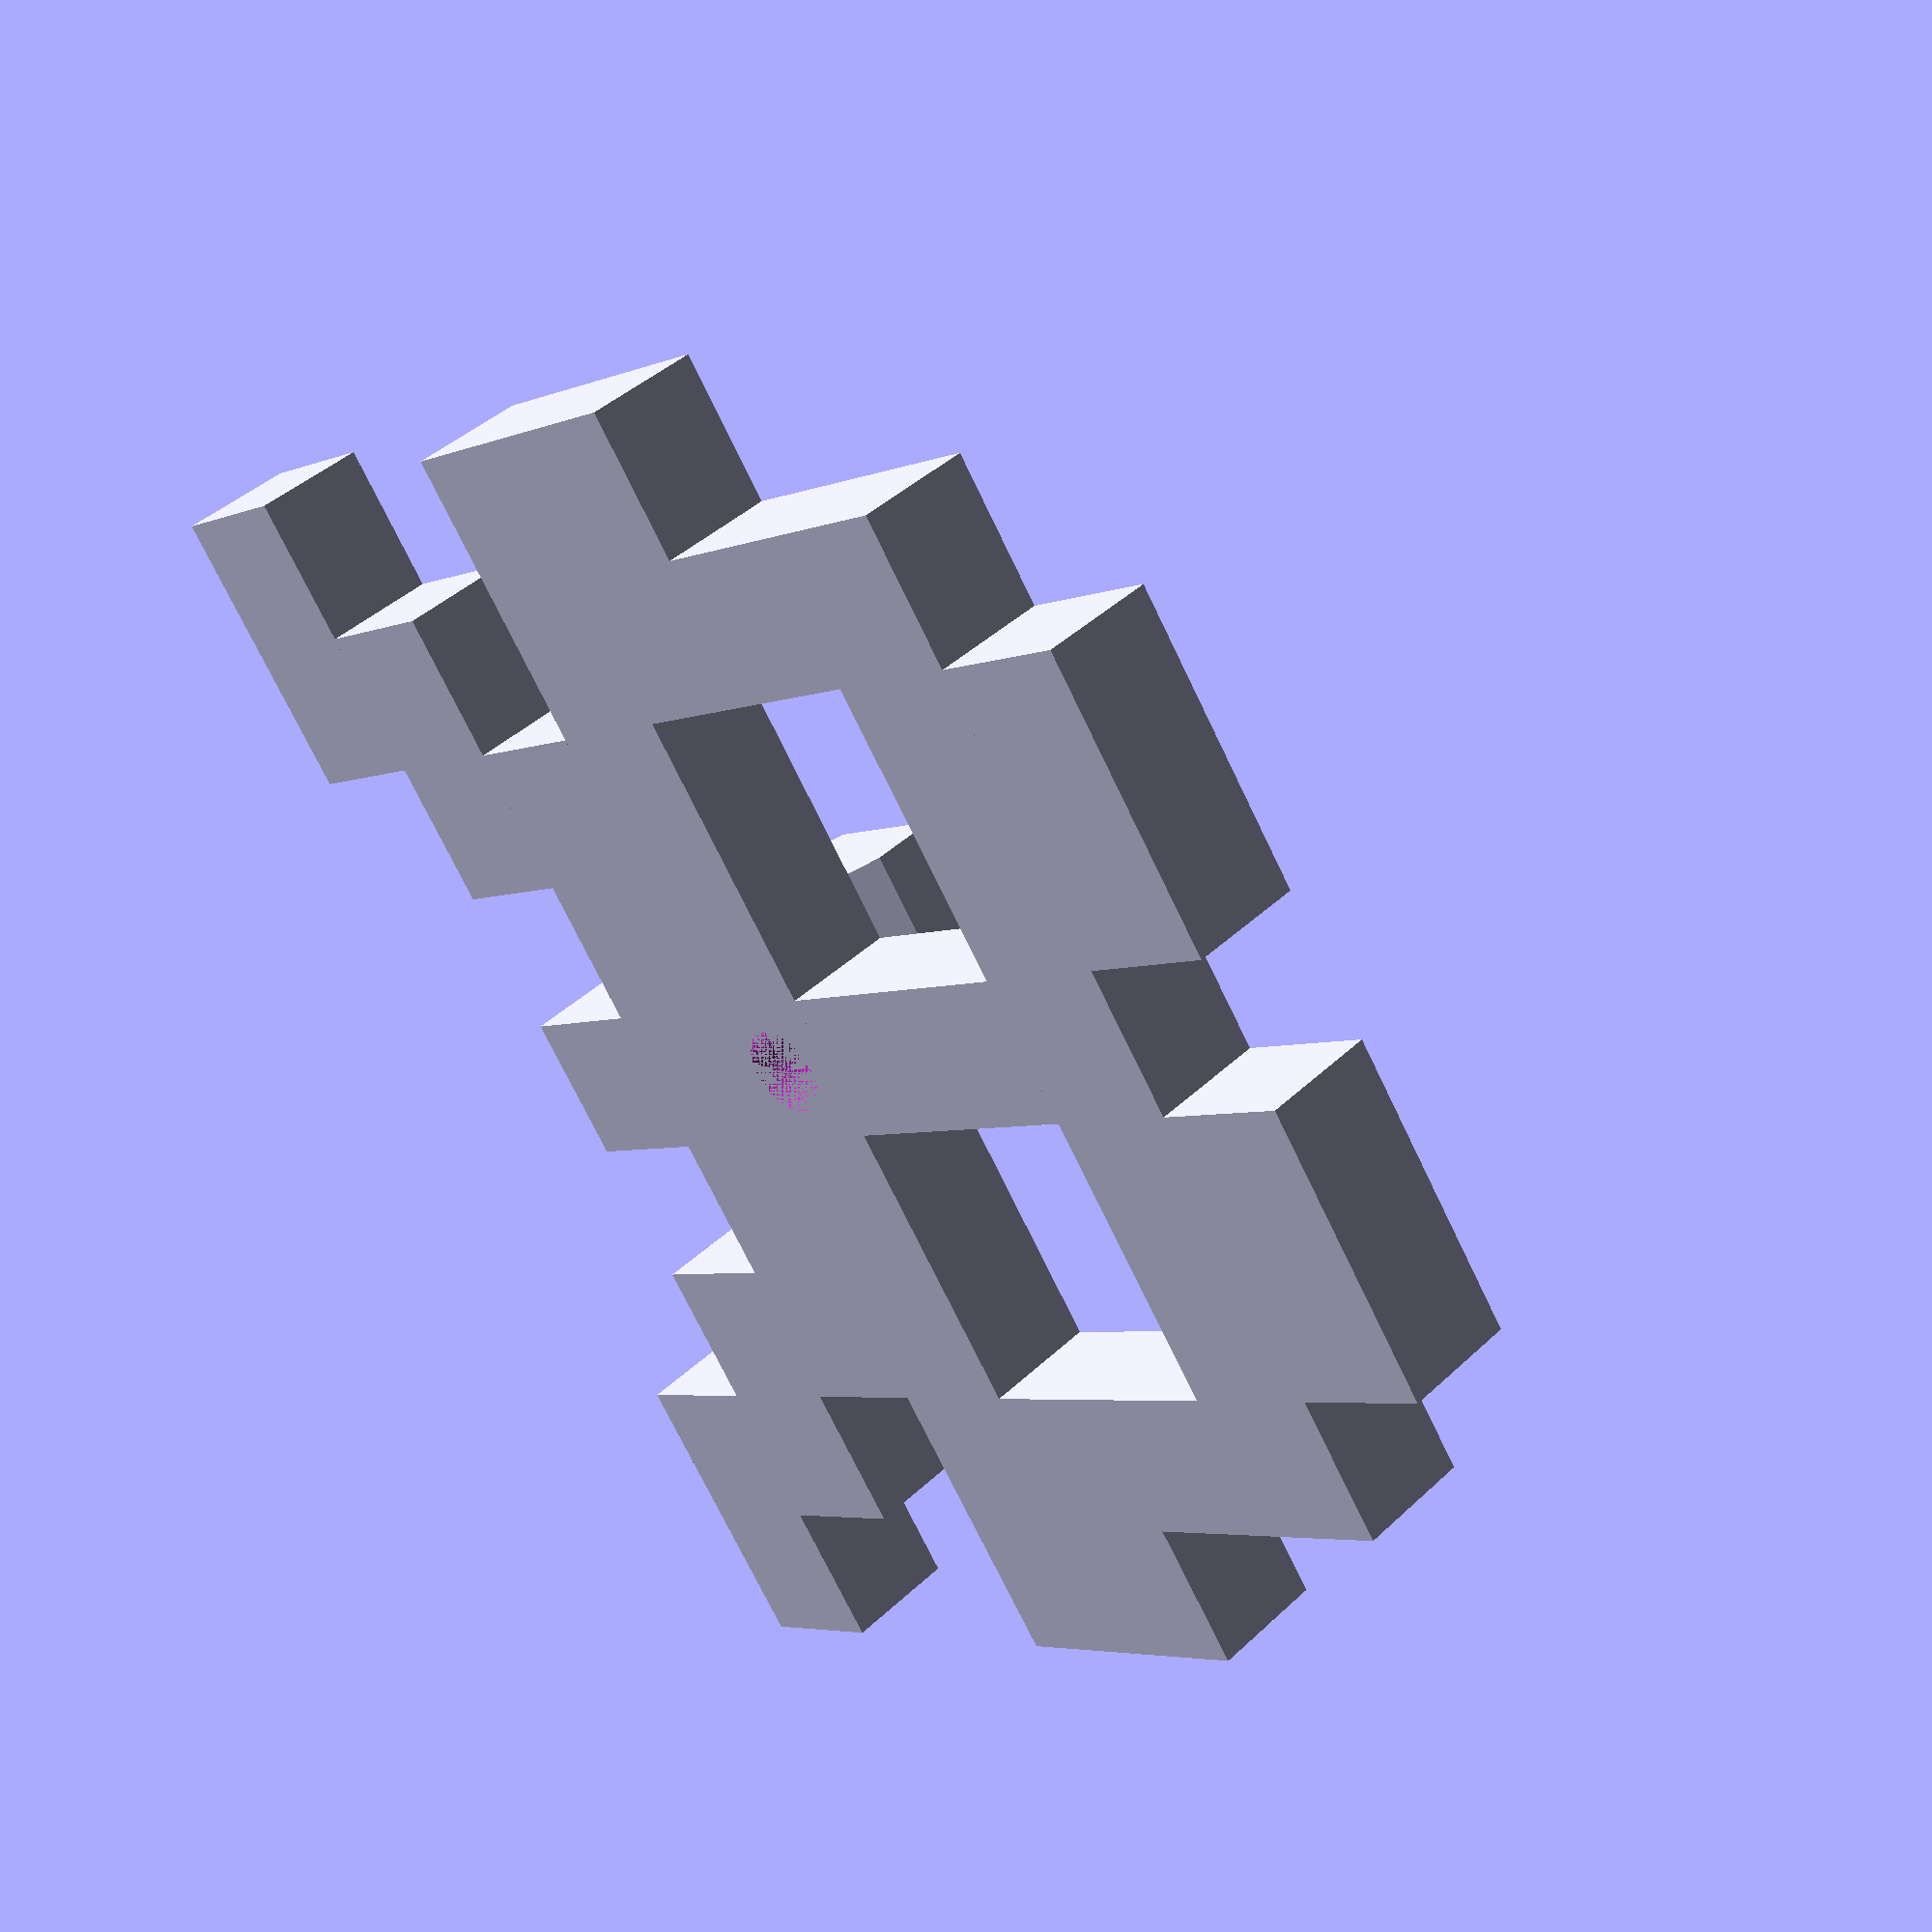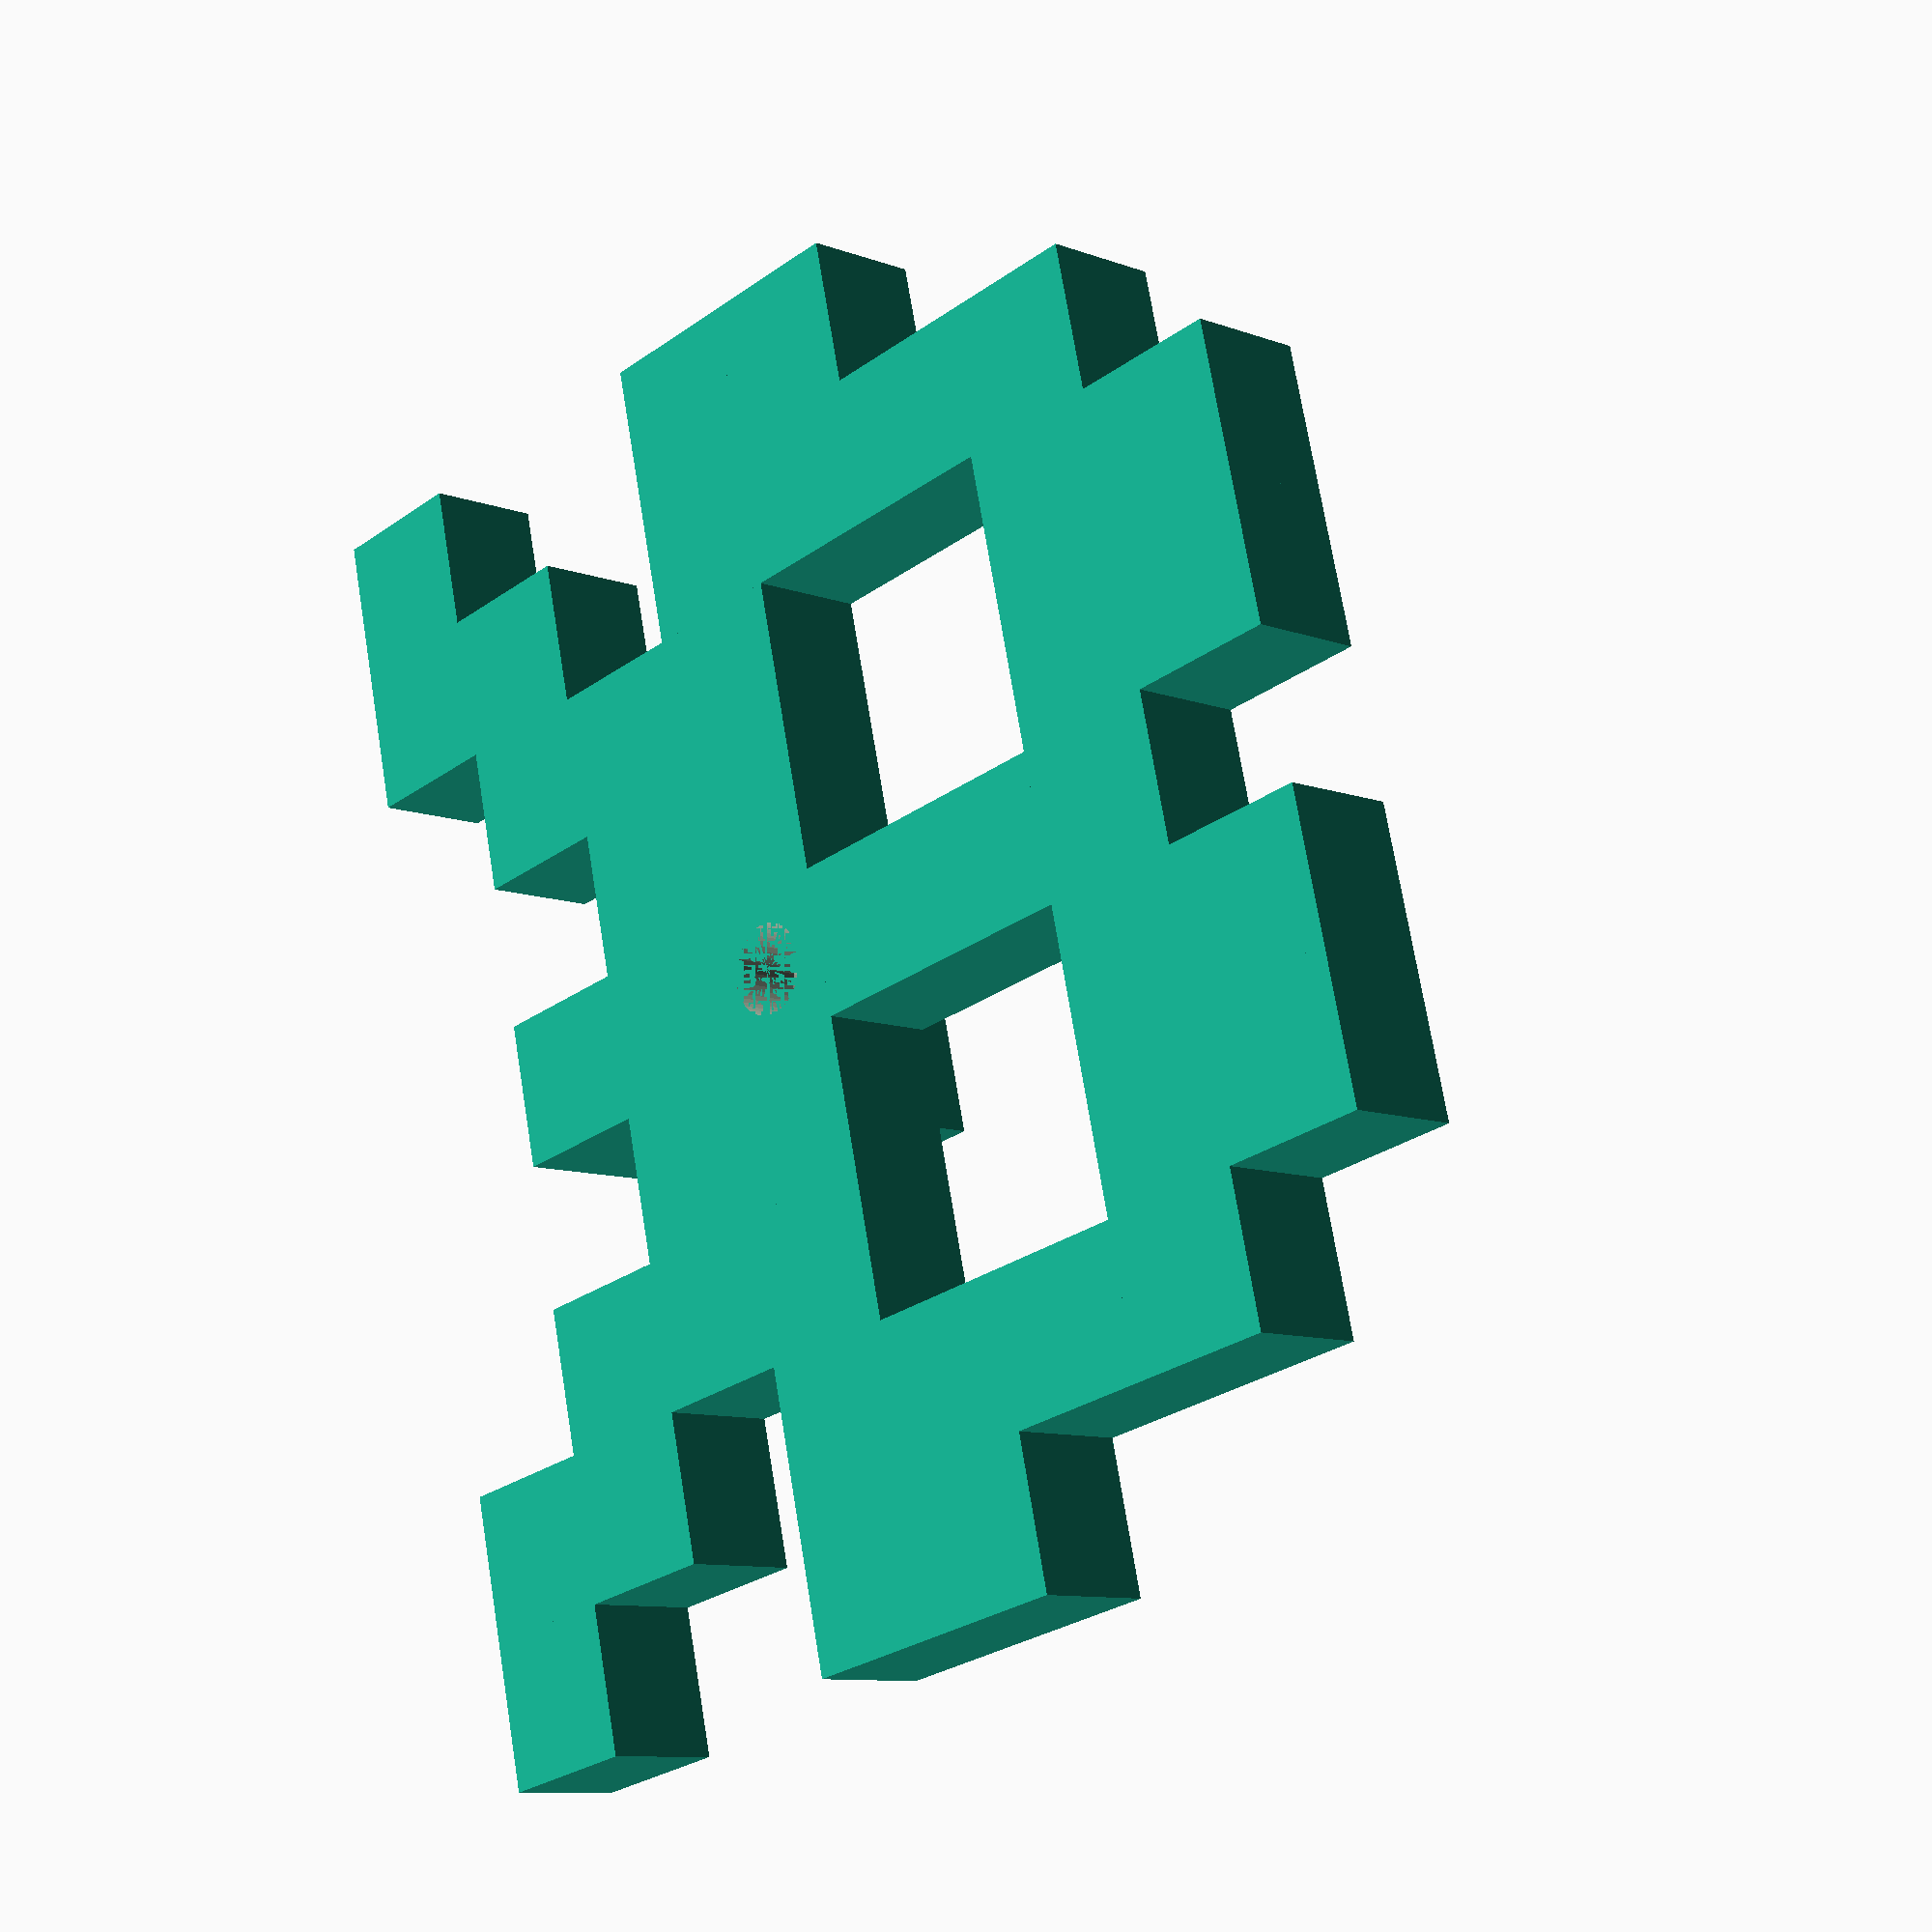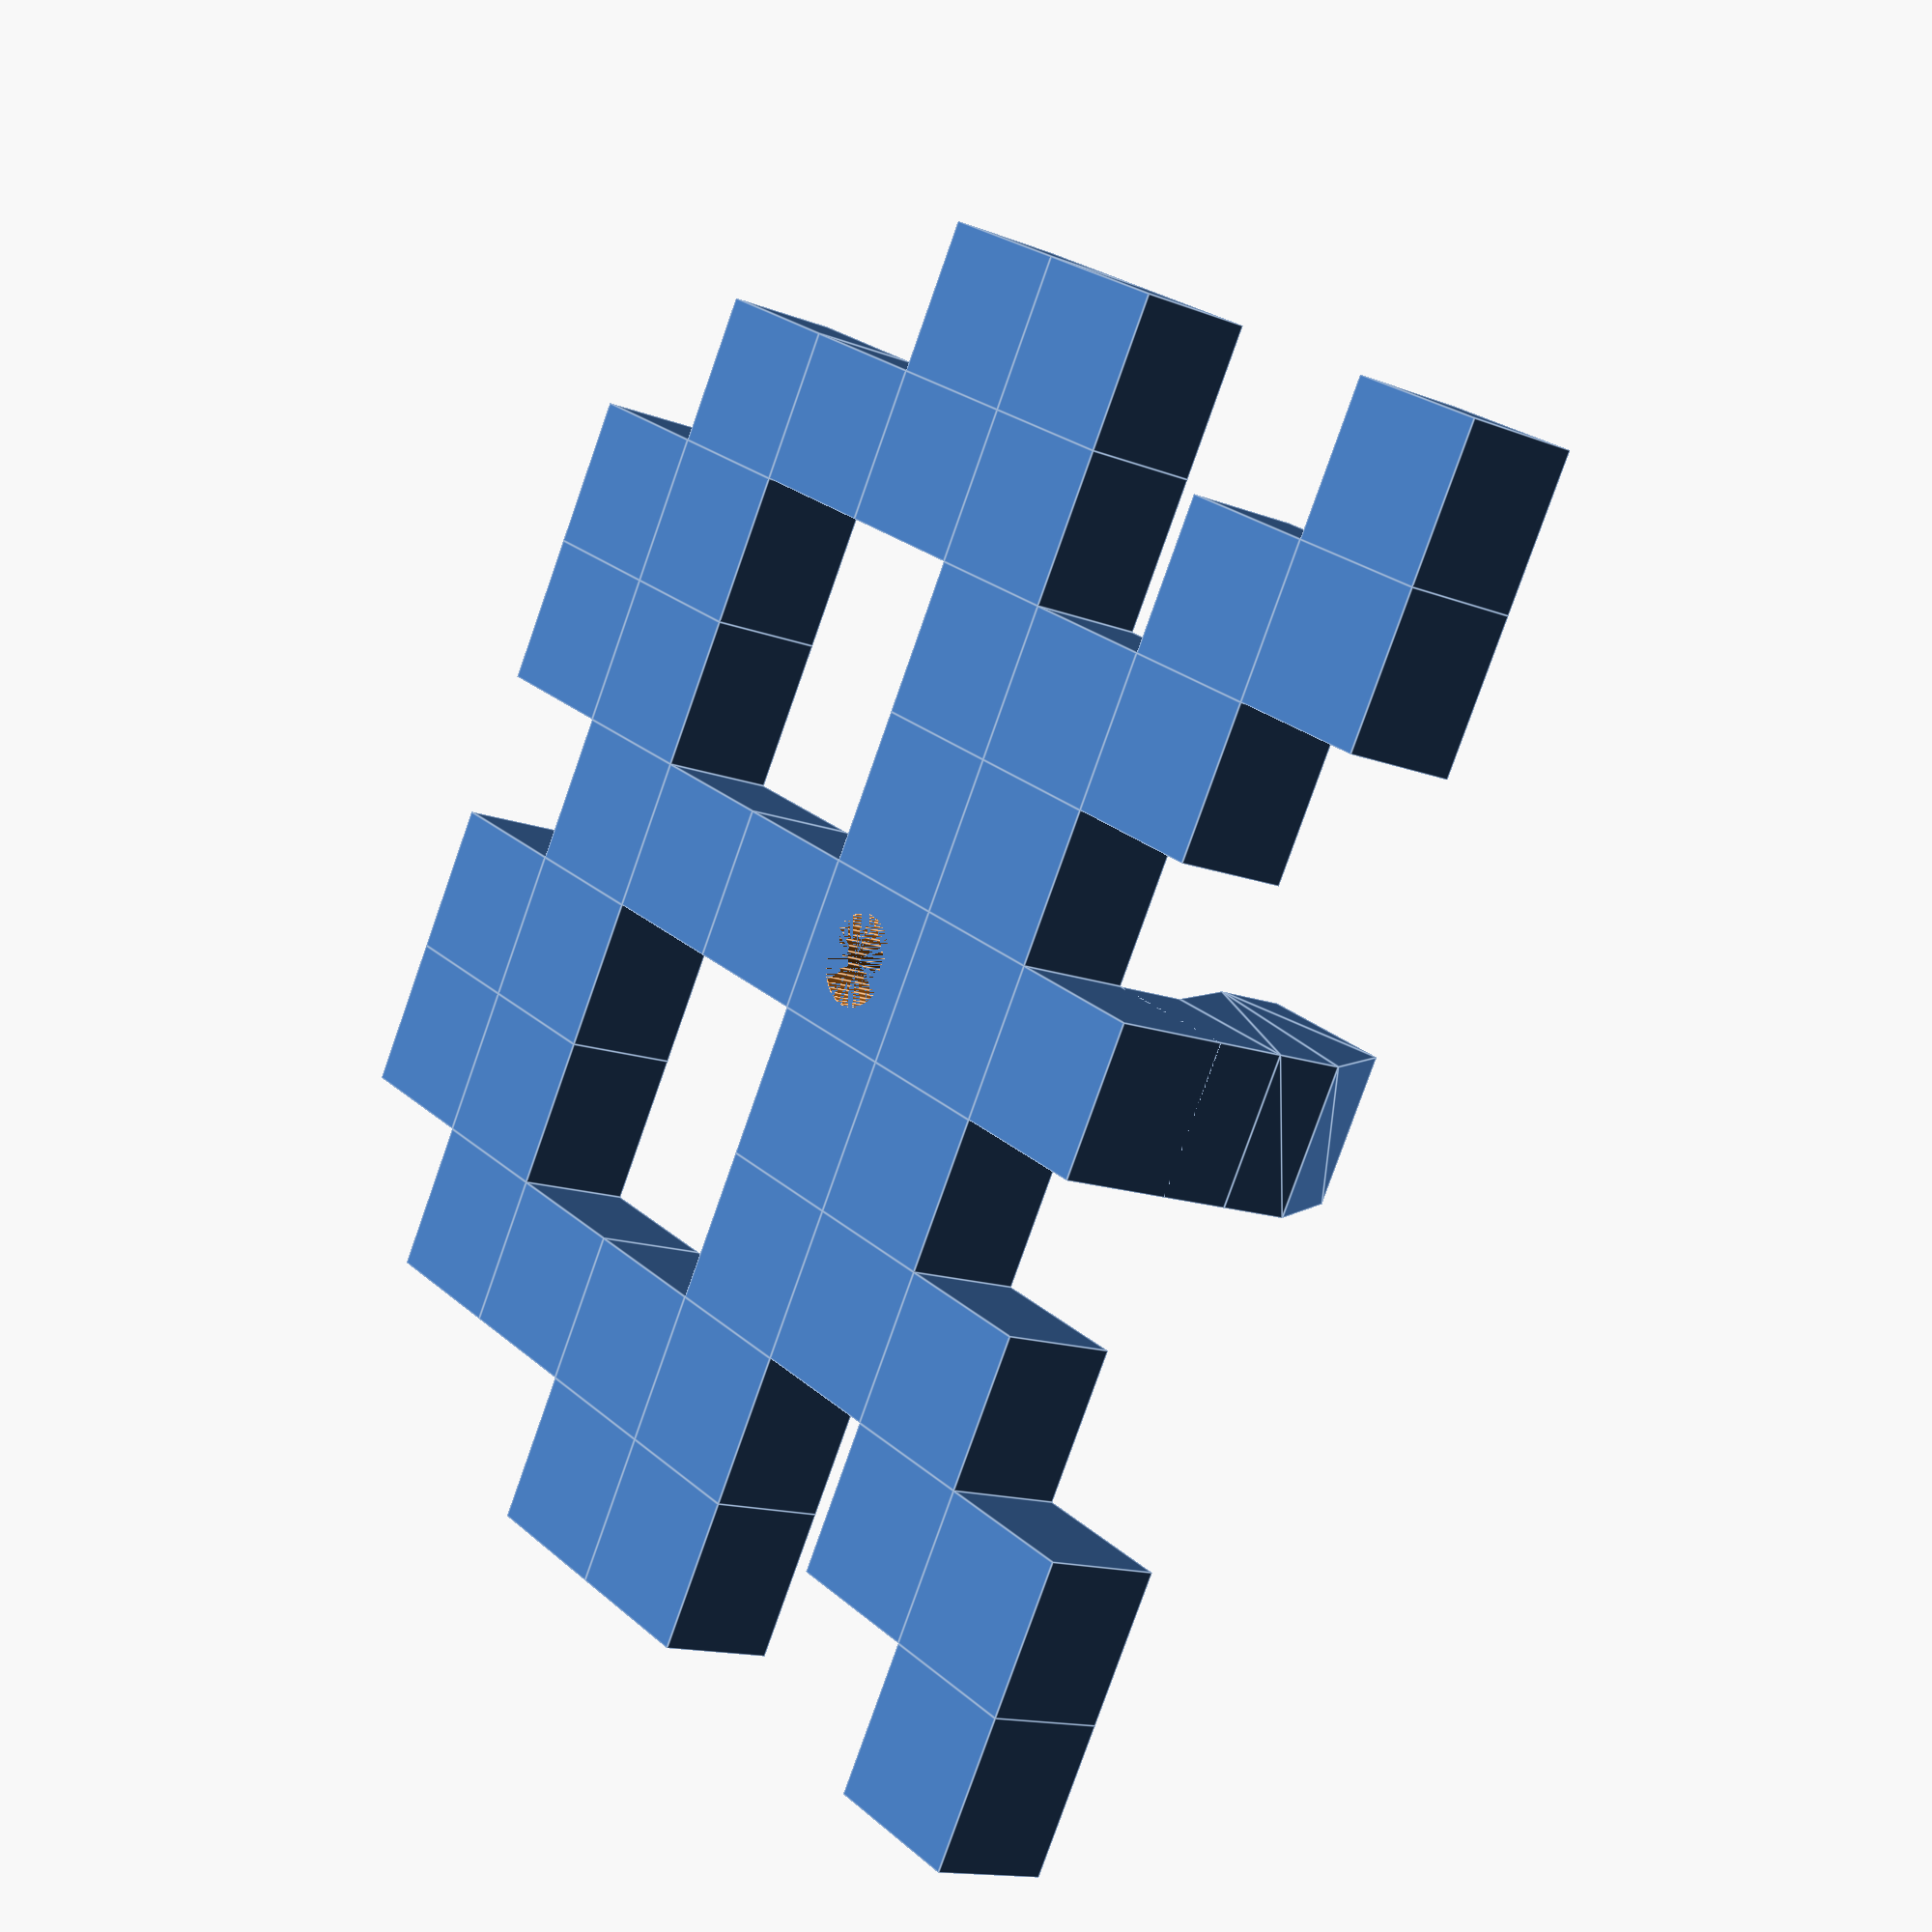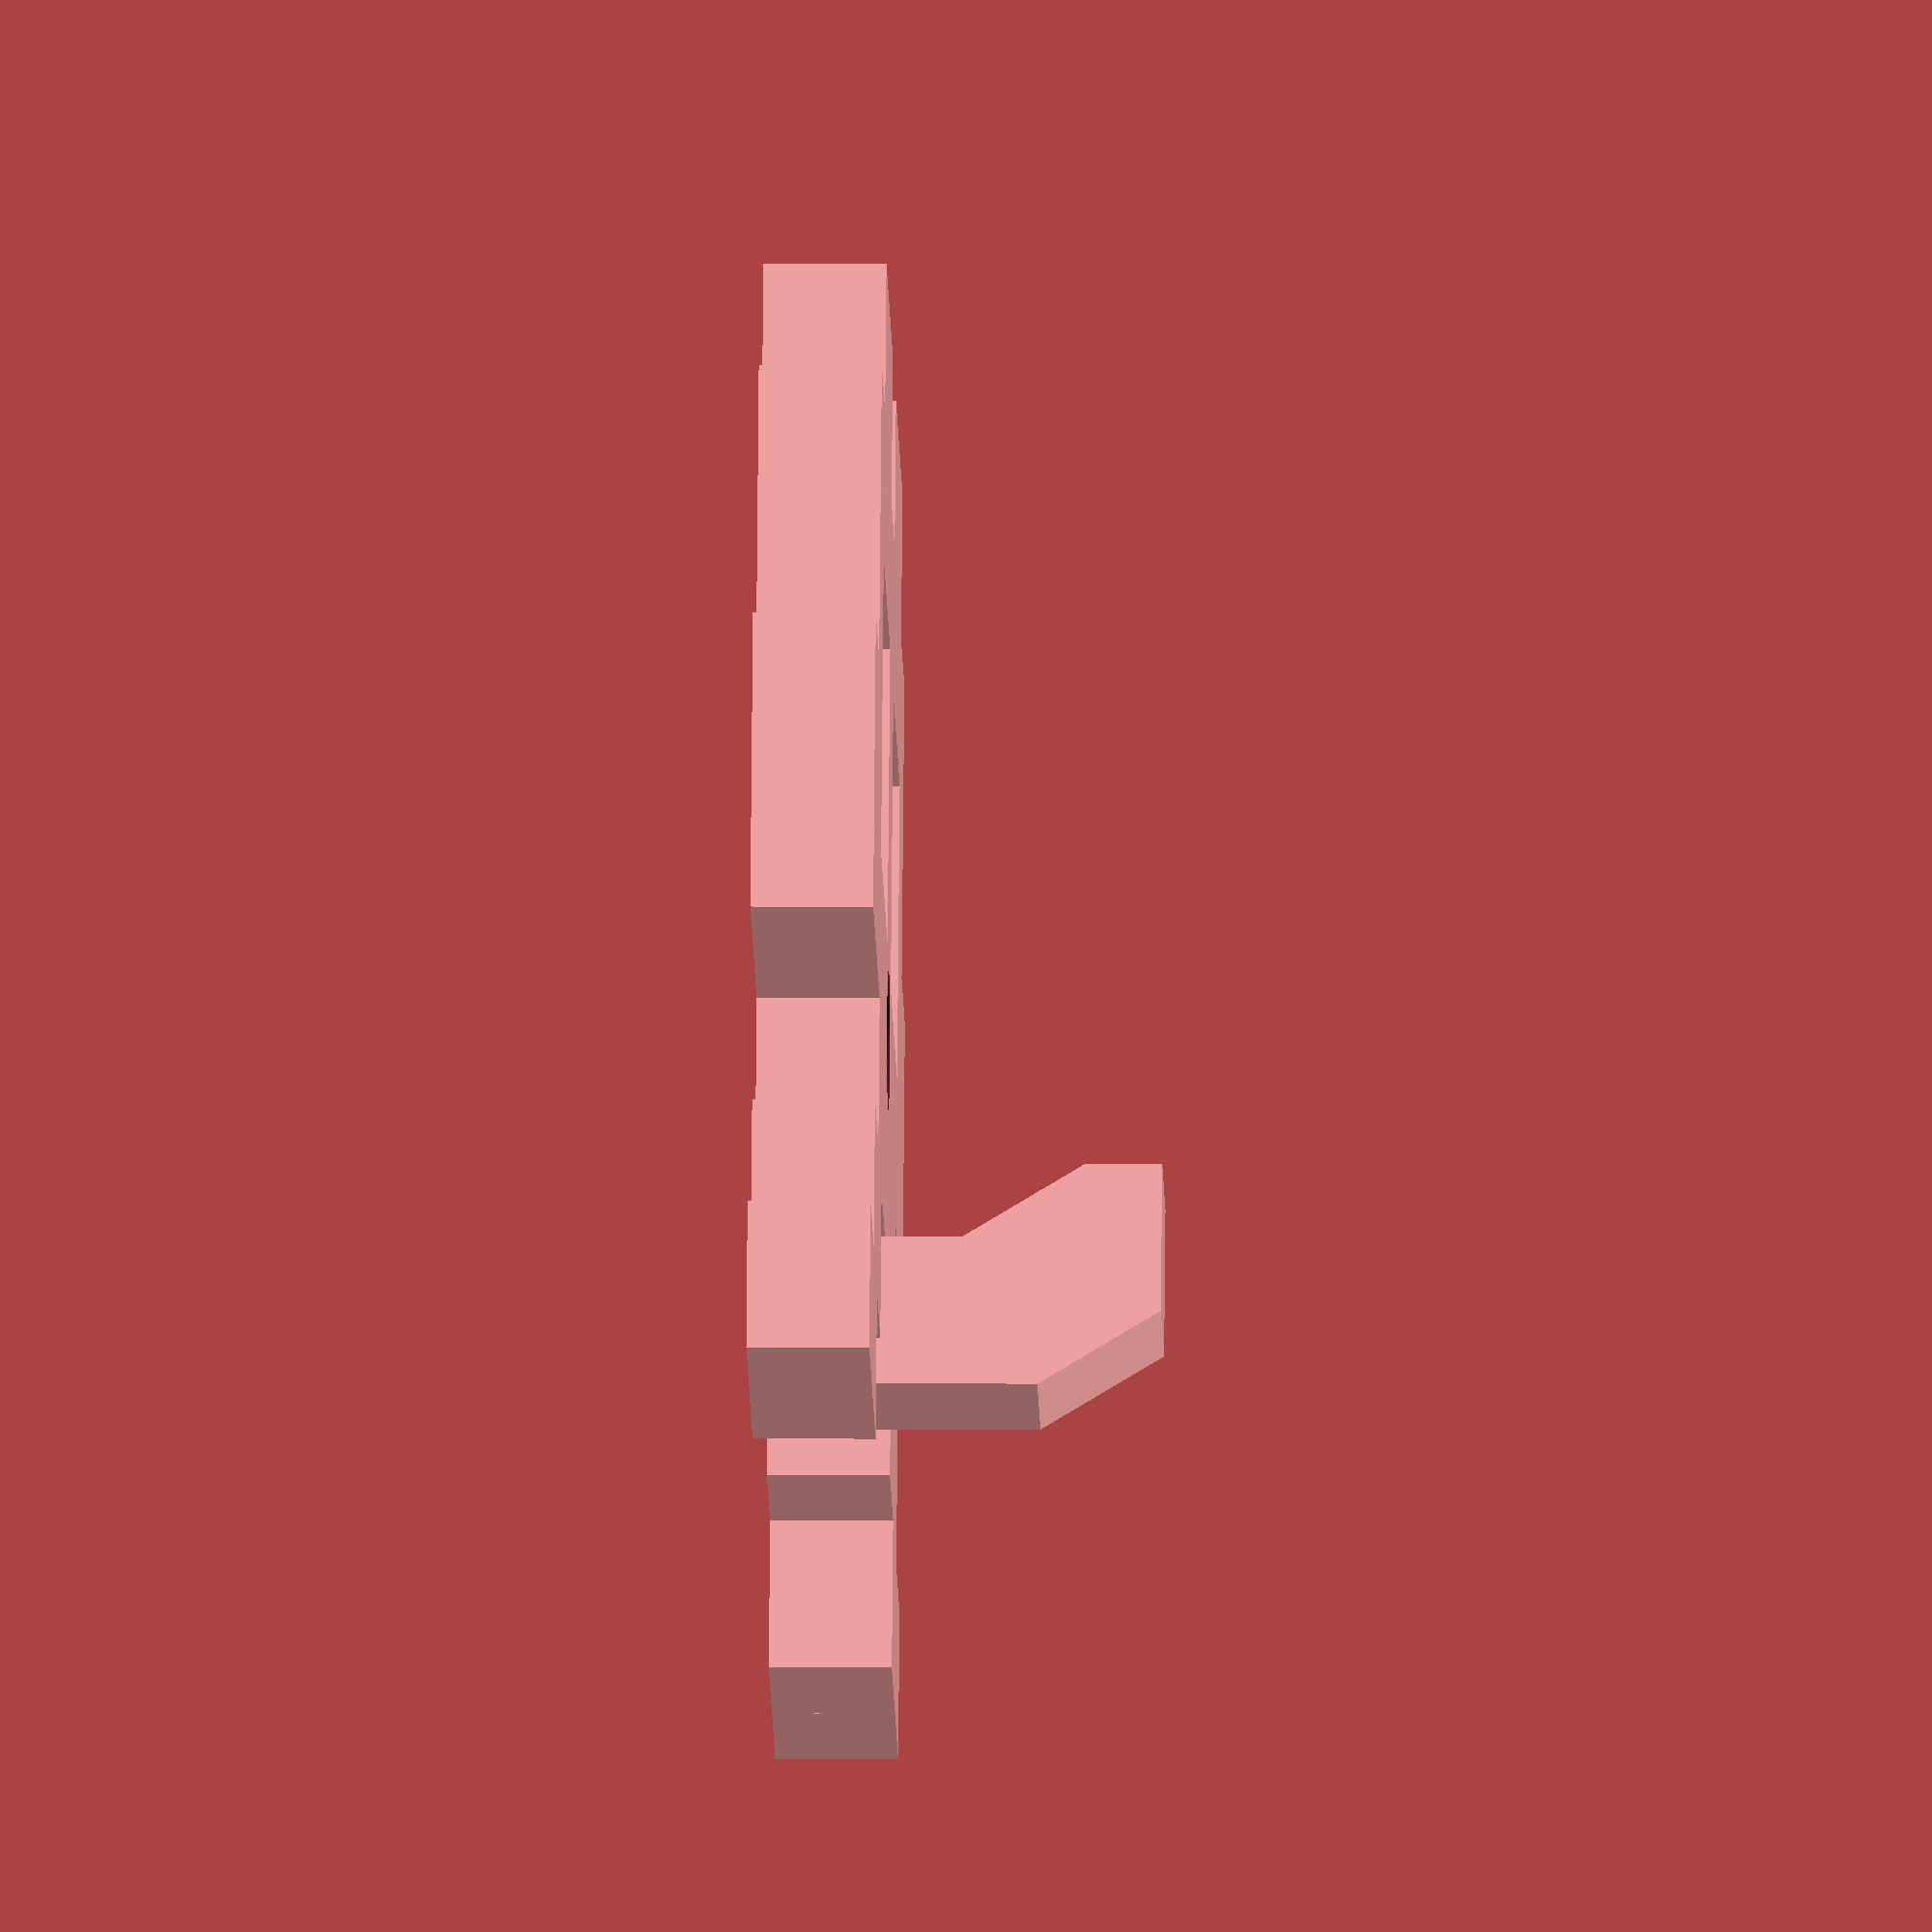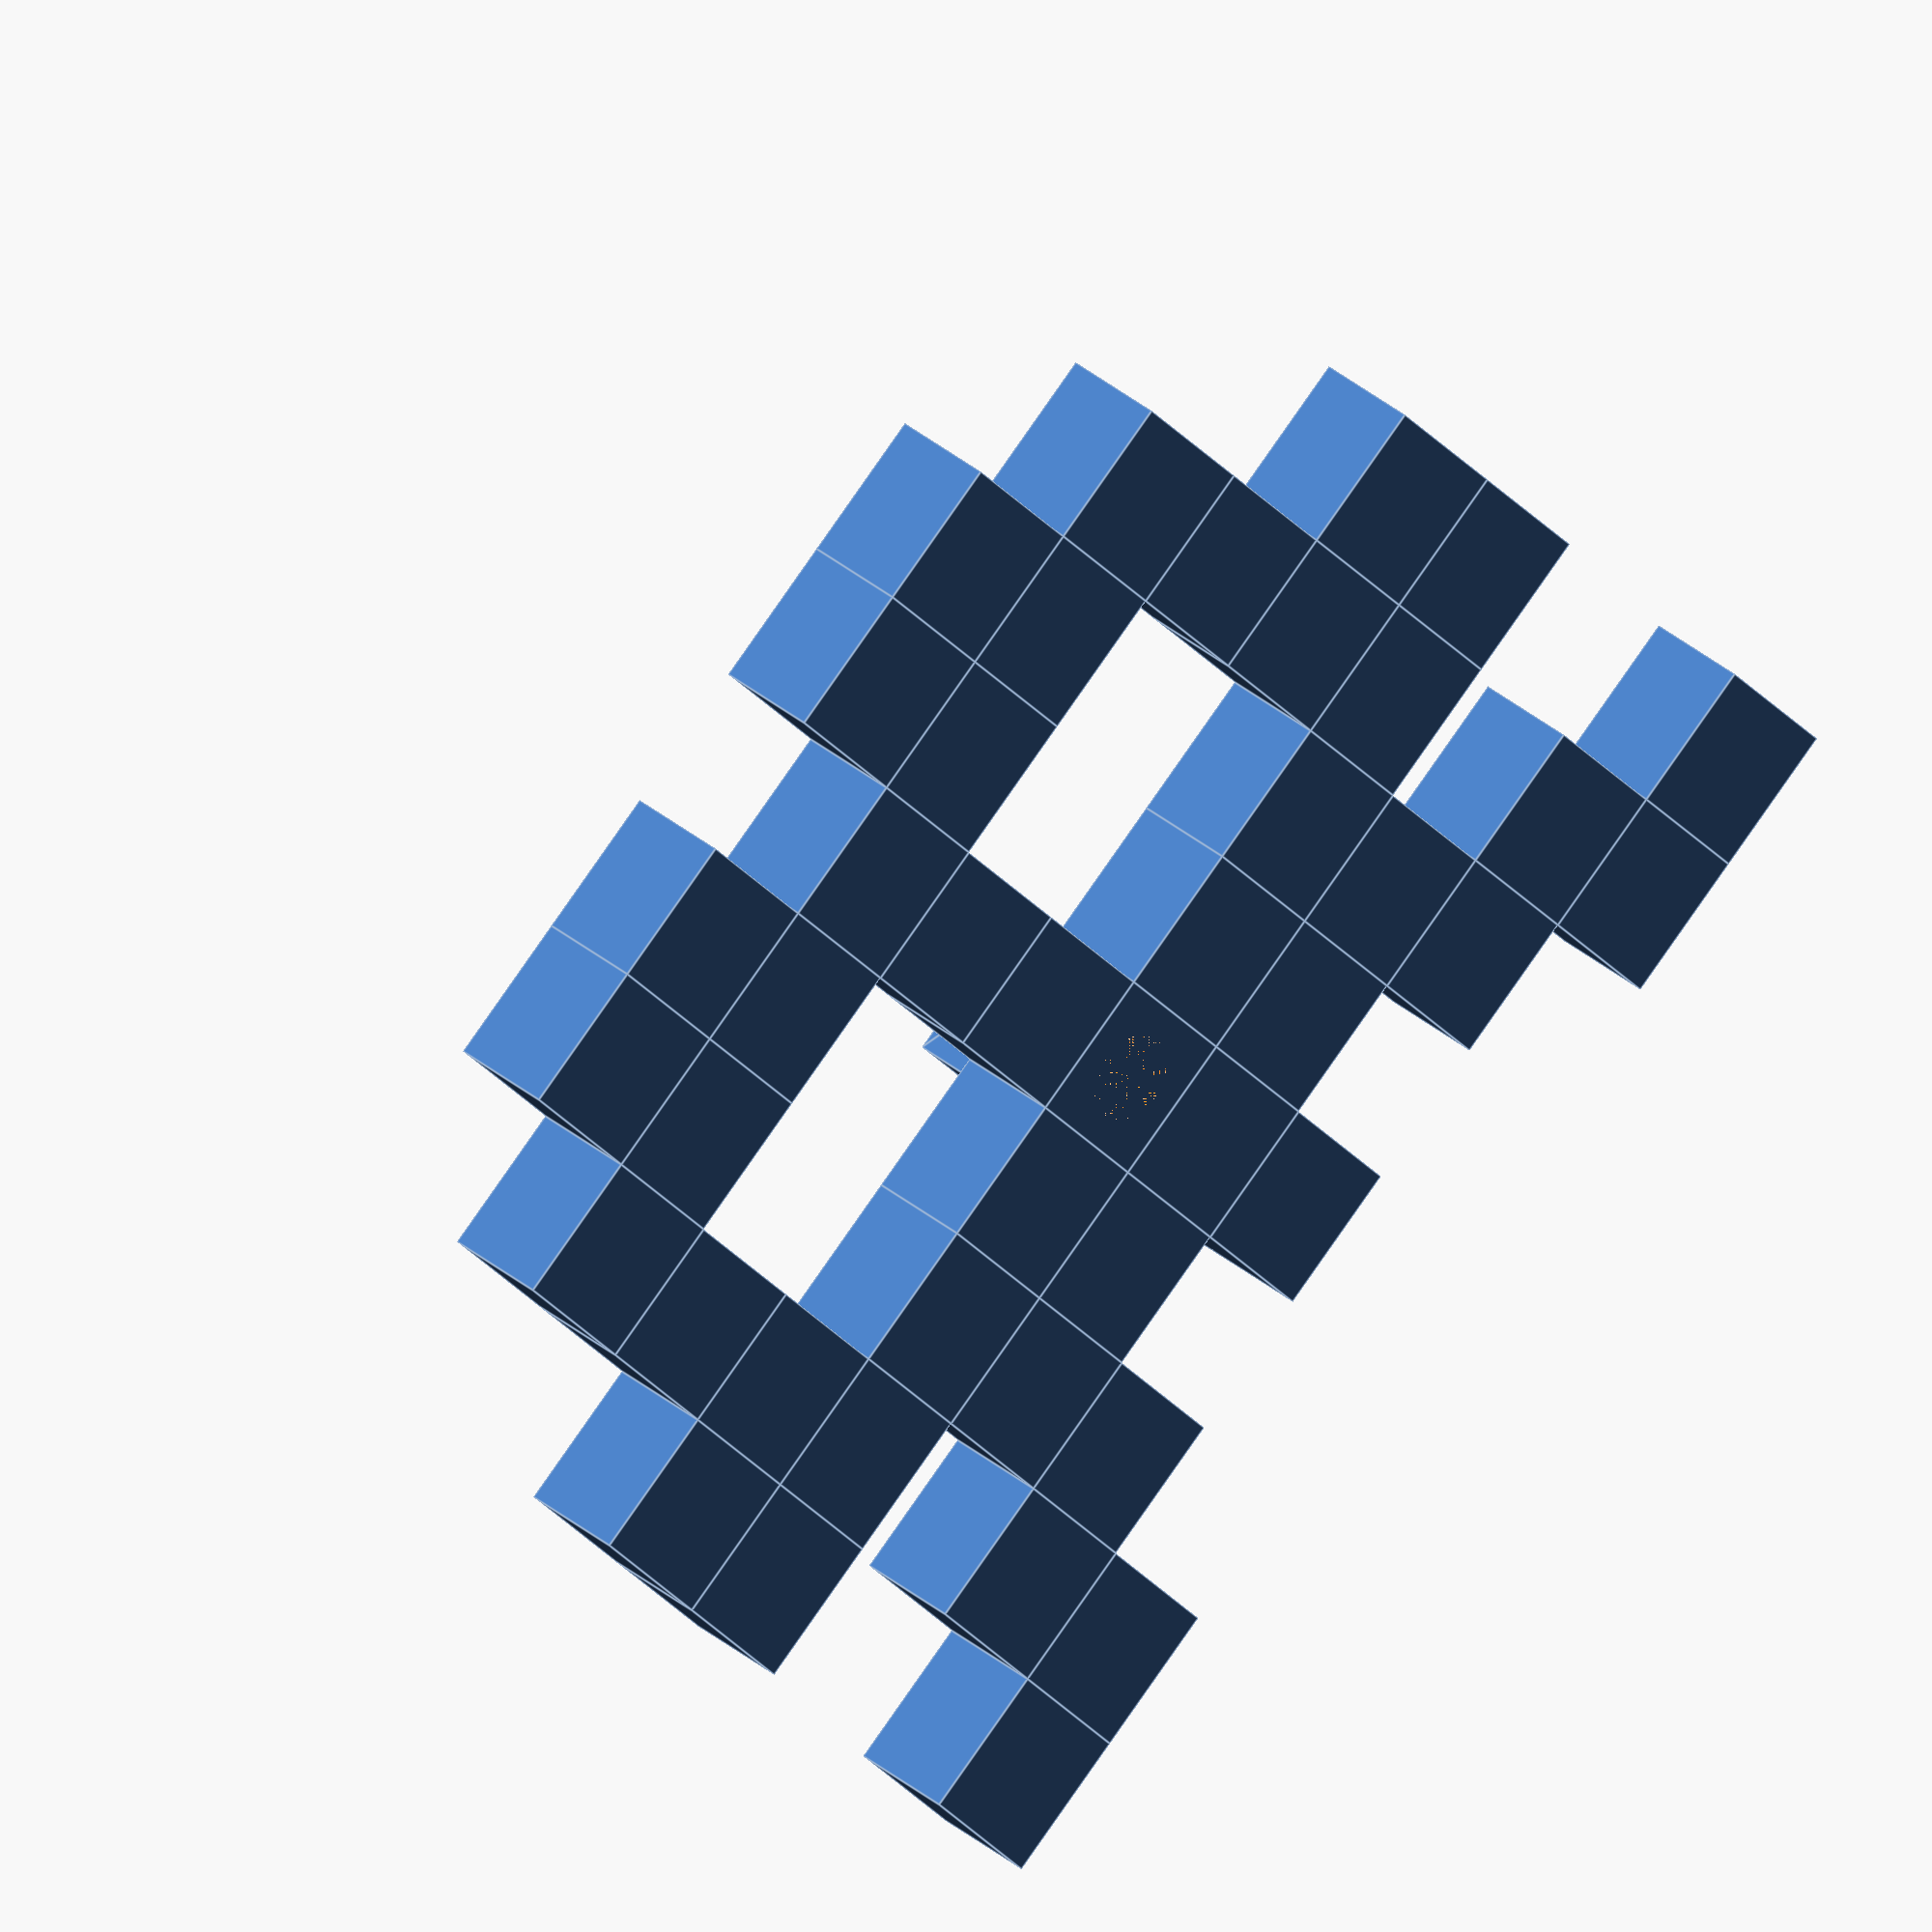
<openscad>
/* ********************************************************************
 * Space Invader Hooks
 * 
 * Generate your own cloth hooks. Tweak parameters, create your own
 * hooks or use the predefined modules.
 *
 * ******************************************************************** */

// preview[view:south, tilt:top]

// ------------------------------------------------------------------
// --- parameter ----------------------------------------------------
// ------------------------------------------------------------------

/* [Global] */

// choose a space invader
spaceInvader = 5; // [1,2,3,4,5,6]

// pixel size
edgeLength = 5;

// thickness of the hook
strength = 4;

// radius of the hole
holeRadius = 1.5;


/* [Advanced] */

// resolution
$fn=50;

// make a hole or not
make_hole = "yes"; // [yes,no]

// make a hook or just the base space invader
make_hook = "yes"; // [yes,no]

// use to avoid loonely pixel
minkowski_factor=10;



/* [Hidden] */

// ------------------------------------------------------------------
// --- space invader versions ---------------------------------------
// --- a vector of 2d coordinates; hole and hook position -----------
// ------------------------------------------------------------------

// space invader 1 parameter
si_1=[[0,0,1,0,1,0,0],[0,1,1,1,1,1,0],[0,1,0,1,0,1,0],[1,1,1,1,1,1,1],[1,0,1,0,1,0,1],[1,0,0,0,0,0,1]];
si_1_hole=[3,2];
si_1_hook=[3,4];

// space invader 2 parameter
si_2=[[0,0,1,0,1,0,0],[0,1,1,1,1,1,0],[0,1,0,1,0,1,0],[1,1,1,1,1,1,1],[1,0,1,1,1,0,1],[1,0,0,1,0,0,1]];
si_2_hole=[3,3];
si_2_hook=[3,5];

// space invader 3 parameter
si_3=[[0,0,1,0,1,0,0],[0,1,1,1,1,1,0],[0,1,0,1,0,1,0],[1,1,1,1,1,1,1],[1,0,1,1,1,0,1],[1,0,0,1,0,0,1],[0,0,0,1,0,0,0]];
si_3_hole=[3,3];
si_3_hook=[3,6];

// space invader 5 parameter
si_4=[[0,0,1,0,1,0,0],[0,1,1,1,1,1,0],[0,1,0,1,0,1,0],[1,1,1,1,1,1,1],[1,0,1,1,1,0,1],[1,0,0,1,0,0,1],[1,1,0,1,0,1,1]];
si_4_hole=[3,3];
si_4_hook=[3,6];

// space invader 5 parameter
si_5=[[0,0,1,1,0,1,1,0,0],[0,1,1,1,1,1,1,1,0],[0,1,0,0,1,0,0,1,0],[1,1,0,0,1,0,0,1,1],[1,1,1,1,1,1,1,1,1],[0,0,1,1,1,1,1,0,0],[0,1,1,0,1,0,1,1,0],[1,1,0,0,0,0,0,1,1]];
si_5_hole=[4,4];
si_5_hook=[4,6];

si_6=[[0,0,1,0,0,0,0,0,1,0,0],[0,0,0,1,0,0,0,1,0,0,0],[0,0,1,1,1,1,1,1,1,0,0],[0,1,1,0,1,1,1,0,1,1,0],[1,1,1,1,1,1,1,1,1,1,1],[1,0,1,1,1,1,1,1,1,0,1],[1,0,1,0,0,0,0,0,1,0,1],[0,0,0,1,1,0,1,1,0,0,0]];
si_6_hole=[5,3];
si_6_hook=[5,5];

// ------------------------------------------------------------------
// --- programm -----------------------------------------------------
// ------------------------------------------------------------------

if (spaceInvader == 1) {
	complete_hook(si_1, si_1_hole, si_1_hook);
} else if (spaceInvader == 2) {
	complete_hook(si_2, si_2_hole, si_2_hook);
} else if (spaceInvader == 3) {
	complete_hook(si_3, si_3_hole, si_3_hook);
} else if (spaceInvader == 4) {
	complete_hook(si_4, si_4_hole, si_4_hook);
} else if (spaceInvader == 5) {
	complete_hook(si_5, si_5_hole, si_5_hook);
} else if (spaceInvader == 6) {
	complete_hook(si_6, si_6_hole, si_6_hook);
}


// ------------------------------------------------------------------
// --- invader modules ----------------------------------------------
// ------------------------------------------------------------------


module invader1() {
	_invader(sp1, [3,2], [3,4]);
}

module invader2() {
	_invader(sp2, [3,-1], [3,2]);
}

module invader3() {
	_invader(sp3, [3,-1], [3,2]);
}

module invader4() {
	_invader(sp4, [4,1], [4,3]);
}



// ------------------------------------------------------------------
// --- modules ------------------------------------------------------
// ------------------------------------------------------------------



module complete_hook(matrix, hole, hook) {
	difference() {
		union() {
			hook_base(matrix);
			if (make_hook == "yes") {
				hook(hook[0], hook[1]);
			}
		}
		if (make_hole == "yes") {
			hook_hole_positive(hole[0], hole[1], 1);
		}
	}
}


module hook_base(data) {
	for (y = [0:len(data)]) {
		for(x = [0:len(data[y])]) {
			_cube(x,y,data[y][x]);
		}
	}
}

// builds a cube at specified position
//
module _cube(x, y, h) {
	translate([x*edgeLength, -y*edgeLength, 0]) {
		if (h > 0) {
			cube([edgeLength, edgeLength, strength*h]);
			/*
			minkowski()
			{
				cube([edgeLength, edgeLength, strength*h-(strength/5)]);
 				cylinder(r=strength/10,h=strength*h-(strength/5));
			}
			*/
		}
	}
}

// make the positives for the holes
//
module hook_hole_positive(x,y,h) {
	translate([x*edgeLength+edgeLength/2, -y*edgeLength+edgeLength/2, 0]) {
		cylinder(h=strength*h, r=1.5);
		hull() {
			translate([0, 0, strength*h-holeRadius]) cylinder(h=0.1, r=holeRadius);
			translate([0, 0, strength*h]) cylinder(h=0.1, r=2.3);
		}
	}
}

// builds the hook at specified position
//
module hook(x, y) {
	translate([x*edgeLength, -y*edgeLength, 0]) {
		union() {
			cube([edgeLength, edgeLength, 0.5*edgeLength+strength]);
			hull() {
				translate([0, 0, 0.5*edgeLength+strength]) {
					cube([edgeLength, edgeLength, 0.5*edgeLength]);
				}
				translate([0, 0.5*edgeLength, 0.5*edgeLength+2*strength]) {
					cube([edgeLength, edgeLength, 0.5*edgeLength]);
				}
			}
		}
	}
}

</openscad>
<views>
elev=137.6 azim=125.6 roll=318.1 proj=p view=solid
elev=9.6 azim=283.3 roll=225.6 proj=p view=wireframe
elev=193.6 azim=240.0 roll=311.7 proj=p view=edges
elev=354.7 azim=22.6 roll=271.3 proj=o view=wireframe
elev=329.9 azim=43.0 roll=141.8 proj=o view=edges
</views>
